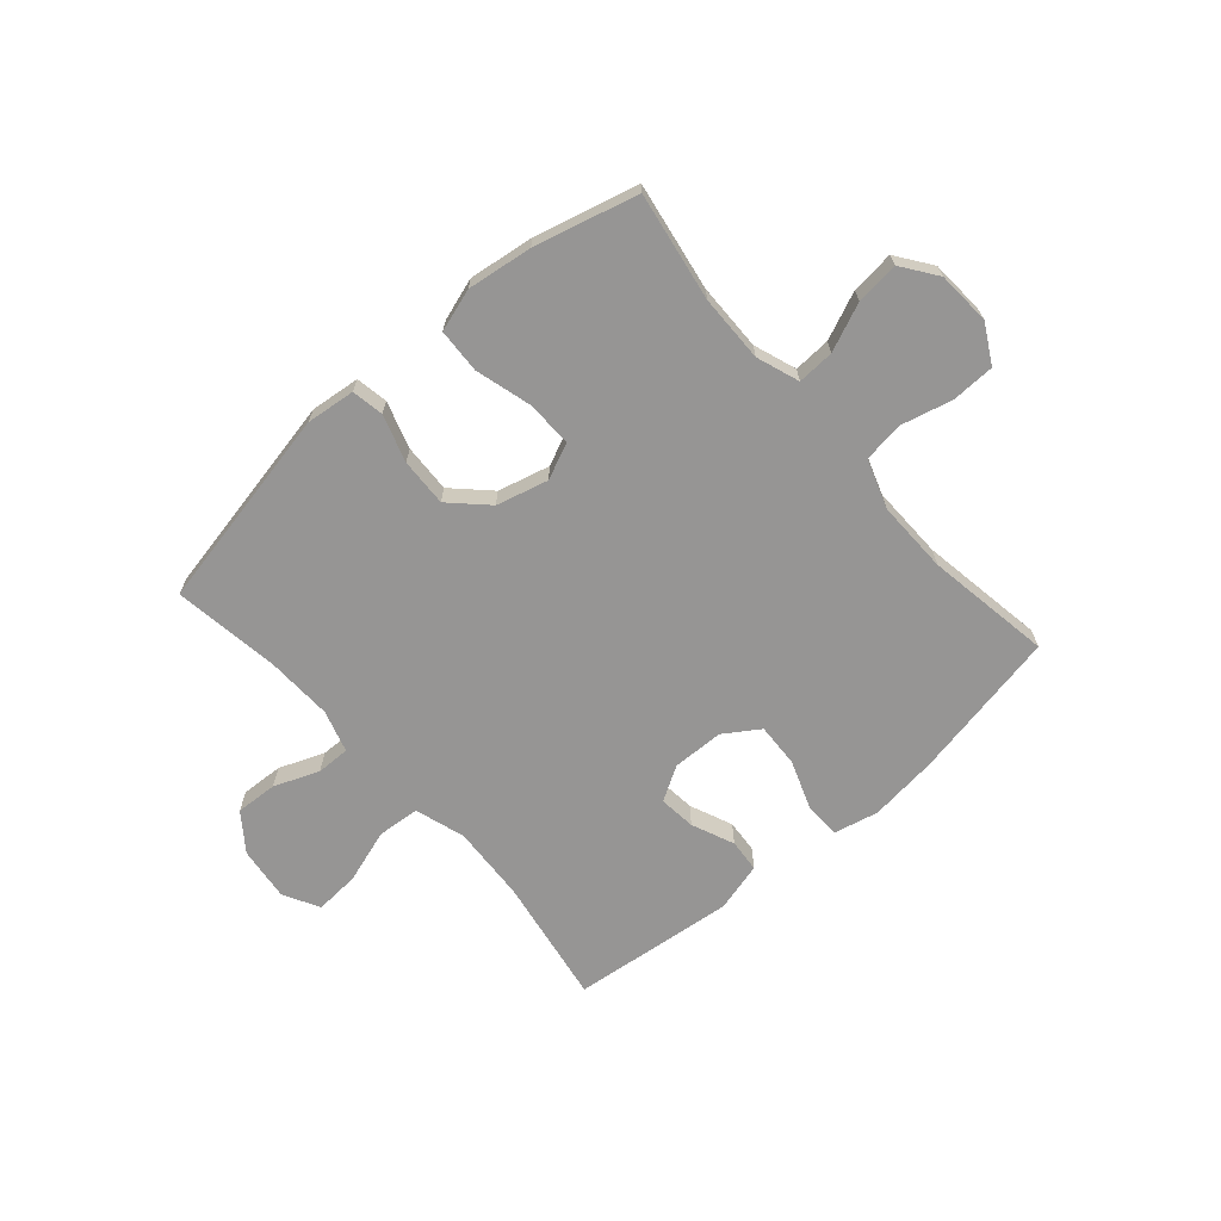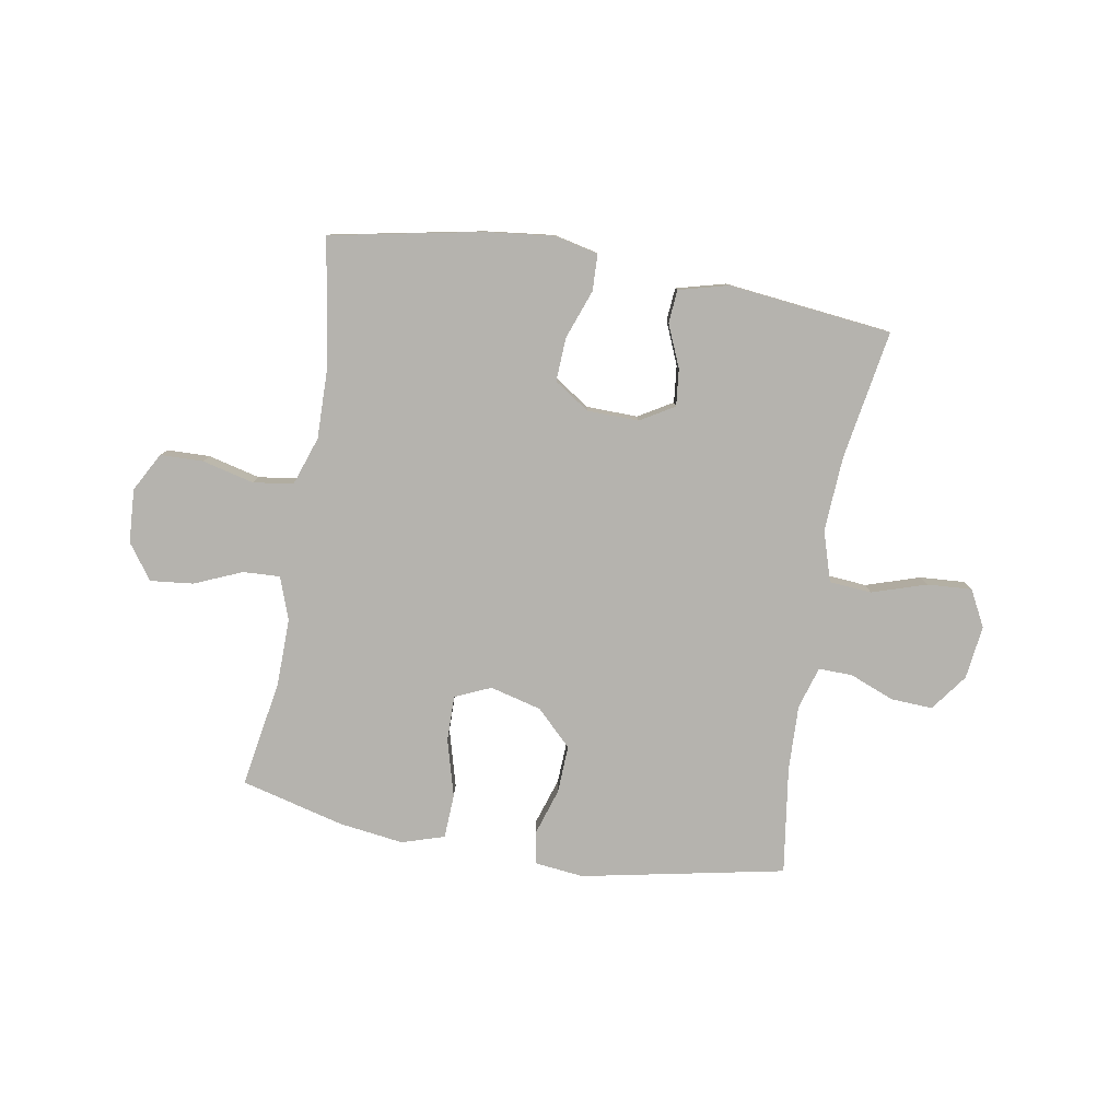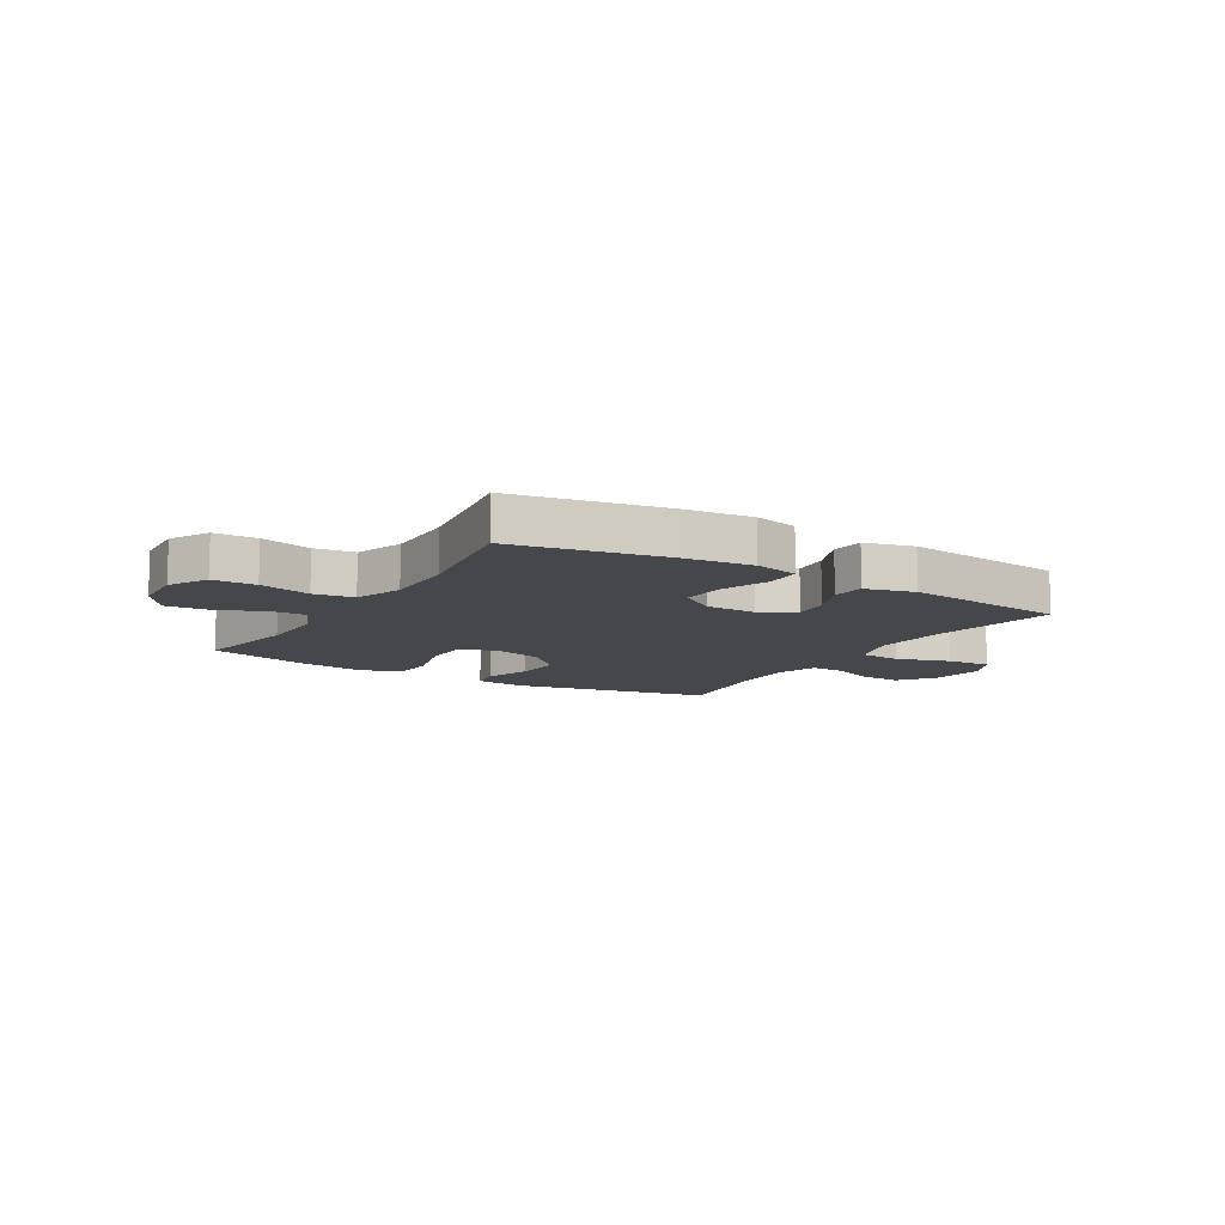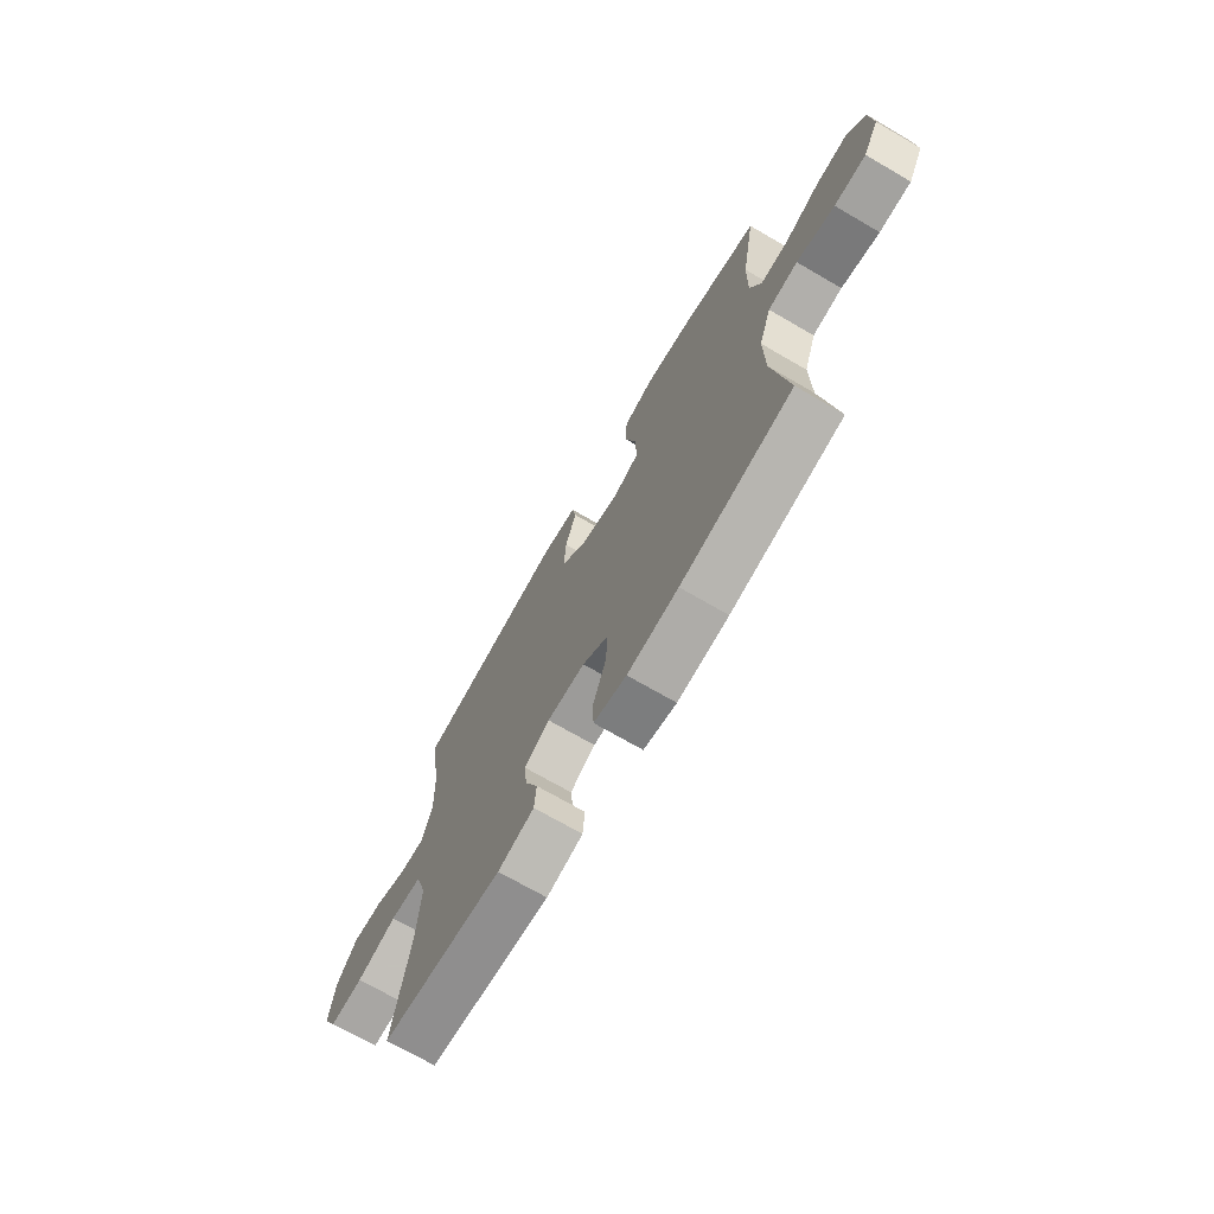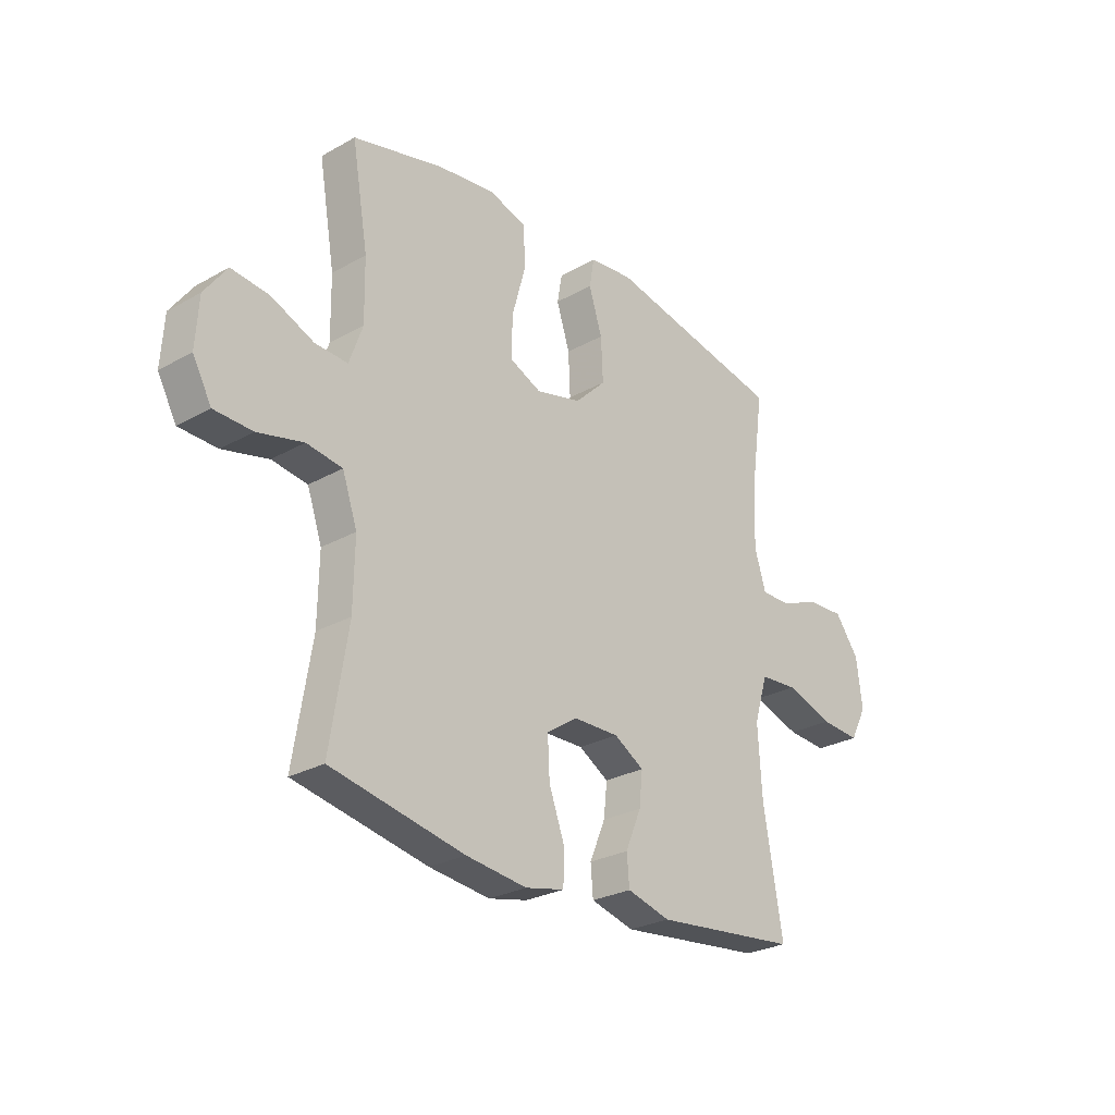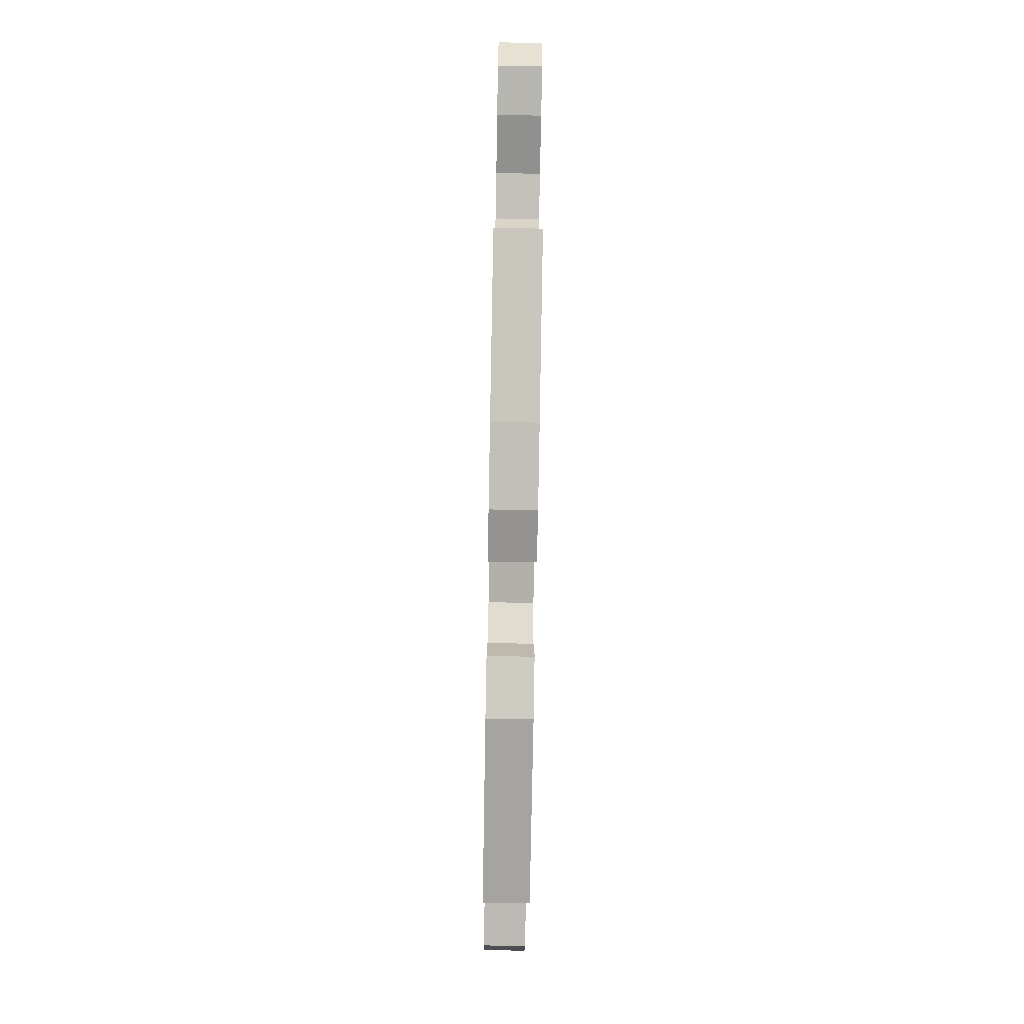
<metadata>
{"format":"obj","ext":"obj","renderer":"f3d","projection":"perspective","resolution":1024,"background":"white","views":[{"elev":-67.5,"azim":41.2,"up":"+Y"},{"elev":-79.9,"azim":170.3,"up":"+Y"},{"elev":-10.7,"azim":148.7,"up":"+Y"},{"elev":-71.0,"azim":59.8,"up":"+Z"},{"elev":-27.0,"azim":131.1,"up":"+Z"},{"elev":-79.7,"azim":89.0,"up":"+Z"}]}
</metadata>
<code>
v 0.5 0.07 -0.5
v 0.231 0.07 -0.552
v 0.108 0.07 -0.566
v 0.029 0.07 -0.548
v 0.027 0.07 -0.483
v 0.059 0.07 -0.395
v 0.063 0.07 -0.317
v 0 0.07 -0.275
v -0.092 0.07 -0.273
v -0.153 0.07 -0.309
v -0.146 0.07 -0.375
v -0.114 0.07 -0.451
v -0.119 0.07 -0.51
v -0.207 0.07 -0.533
v -0.5 0.07 -0.5
v -0.461 0.07 -0.27
v -0.453 0.07 -0.135
v -0.481 0.07 -0.045
v -0.557 0.07 -0.039
v -0.654 0.07 -0.07
v -0.734 0.07 -0.075
v -0.768 0.07 -0.01
v -0.756 0.07 0.086
v -0.707 0.07 0.152
v -0.632 0.07 0.148
v -0.552 0.07 0.116
v -0.492 0.07 0.115
v -0.469 0.07 0.19
v -0.473 0.07 0.308
v -0.5 0.07 0.5
v -0.137 0.07 0.572
v -0.049 0.07 0.562
v -0.039 0.07 0.505
v -0.066 0.07 0.421
v -0.07 0.07 0.335
v -0.007 0.07 0.273
v 0.085 0.07 0.249
v 0.149 0.07 0.277
v 0.148 0.07 0.359
v 0.12 0.07 0.461
v 0.124 0.07 0.54
v 0.2 0.07 0.564
v 0.316 0.07 0.548
v 0.5 0.07 0.5
v 0.467 0.07 0.307
v 0.465 0.07 0.187
v 0.492 0.07 0.111
v 0.558 0.07 0.114
v 0.643 0.07 0.15
v 0.72 0.07 0.158
v 0.765 0.07 0.095
v 0.771 0.07 -0.001
v 0.733 0.07 -0.07
v 0.656 0.07 -0.072
v 0.564 0.07 -0.049
v 0.492 0.07 -0.059
v 0.462 0.07 -0.146
v 0.464 0.07 -0.276
v 0.5 0 -0.5
v 0.231 0 -0.552
v 0.108 0 -0.566
v 0.029 0 -0.548
v 0.027 0 -0.483
v 0.059 0 -0.395
v 0.063 0 -0.317
v 0 0 -0.275
v -0.092 0 -0.273
v -0.153 0 -0.309
v -0.146 0 -0.375
v -0.114 0 -0.451
v -0.119 0 -0.51
v -0.207 0 -0.533
v -0.5 0 -0.5
v -0.461 0 -0.27
v -0.453 0 -0.135
v -0.481 0 -0.045
v -0.557 0 -0.039
v -0.654 0 -0.07
v -0.734 0 -0.075
v -0.768 0 -0.01
v -0.756 0 0.086
v -0.707 0 0.152
v -0.632 0 0.148
v -0.552 0 0.116
v -0.492 0 0.115
v -0.469 0 0.19
v -0.473 0 0.308
v -0.5 0 0.5
v -0.137 0 0.572
v -0.049 0 0.562
v -0.039 0 0.505
v -0.066 0 0.421
v -0.07 0 0.335
v -0.007 0 0.273
v 0.085 0 0.249
v 0.149 0 0.277
v 0.148 0 0.359
v 0.12 0 0.461
v 0.124 0 0.54
v 0.2 0 0.564
v 0.316 0 0.548
v 0.5 0 0.5
v 0.467 0 0.307
v 0.465 0 0.187
v 0.492 0 0.111
v 0.558 0 0.114
v 0.643 0 0.15
v 0.72 0 0.158
v 0.765 0 0.095
v 0.771 0 -0.001
v 0.733 0 -0.07
v 0.656 0 -0.072
v 0.564 0 -0.049
v 0.492 0 -0.059
v 0.462 0 -0.146
v 0.464 0 -0.276
f 52 53 54 55
f 52 55 56
f 51 52 56
f 48 49 50 51
f 47 48 51 56
f 46 47 56 57
f 42 43 44 45
f 42 45 46
f 39 40 41 42
f 38 39 42 46
f 37 38 46 57
f 31 32 33 34
f 29 30 31 34
f 28 29 34 35
f 27 28 35 36
f 23 24 25 26
f 23 26 27
f 22 23 27
f 19 20 21 22
f 18 19 22 27
f 17 18 27 36
f 13 14 15 16
f 11 12 13 16
f 10 11 16 17
f 9 10 17 36
f 3 4 5 6
f 3 6 7
f 58 1 2 3
f 58 3 7
f 57 58 7 8
f 36 37 57
f 8 9 36 57
f 113 112 111 110
f 114 113 110
f 114 110 109
f 109 108 107 106
f 114 109 106 105
f 115 114 105 104
f 103 102 101 100
f 104 103 100
f 100 99 98 97
f 104 100 97 96
f 115 104 96 95
f 92 91 90 89
f 92 89 88 87
f 93 92 87 86
f 94 93 86 85
f 84 83 82 81
f 85 84 81
f 85 81 80
f 80 79 78 77
f 85 80 77 76
f 94 85 76 75
f 74 73 72 71
f 74 71 70 69
f 75 74 69 68
f 94 75 68 67
f 64 63 62 61
f 65 64 61
f 61 60 59 116
f 65 61 116
f 66 65 116 115
f 115 95 94
f 115 94 67 66
f 1 59 60 2
f 2 60 61 3
f 3 61 62 4
f 4 62 63 5
f 5 63 64 6
f 6 64 65 7
f 7 65 66 8
f 8 66 67 9
f 9 67 68 10
f 10 68 69 11
f 11 69 70 12
f 12 70 71 13
f 13 71 72 14
f 14 72 73 15
f 15 73 74 16
f 16 74 75 17
f 17 75 76 18
f 18 76 77 19
f 19 77 78 20
f 20 78 79 21
f 21 79 80 22
f 22 80 81 23
f 23 81 82 24
f 24 82 83 25
f 25 83 84 26
f 26 84 85 27
f 27 85 86 28
f 28 86 87 29
f 29 87 88 30
f 30 88 89 31
f 31 89 90 32
f 32 90 91 33
f 33 91 92 34
f 34 92 93 35
f 35 93 94 36
f 36 94 95 37
f 37 95 96 38
f 38 96 97 39
f 39 97 98 40
f 40 98 99 41
f 41 99 100 42
f 42 100 101 43
f 43 101 102 44
f 44 102 103 45
f 45 103 104 46
f 46 104 105 47
f 47 105 106 48
f 48 106 107 49
f 49 107 108 50
f 50 108 109 51
f 51 109 110 52
f 52 110 111 53
f 53 111 112 54
f 54 112 113 55
f 55 113 114 56
f 56 114 115 57
f 57 115 116 58
f 58 116 59 1

</code>
